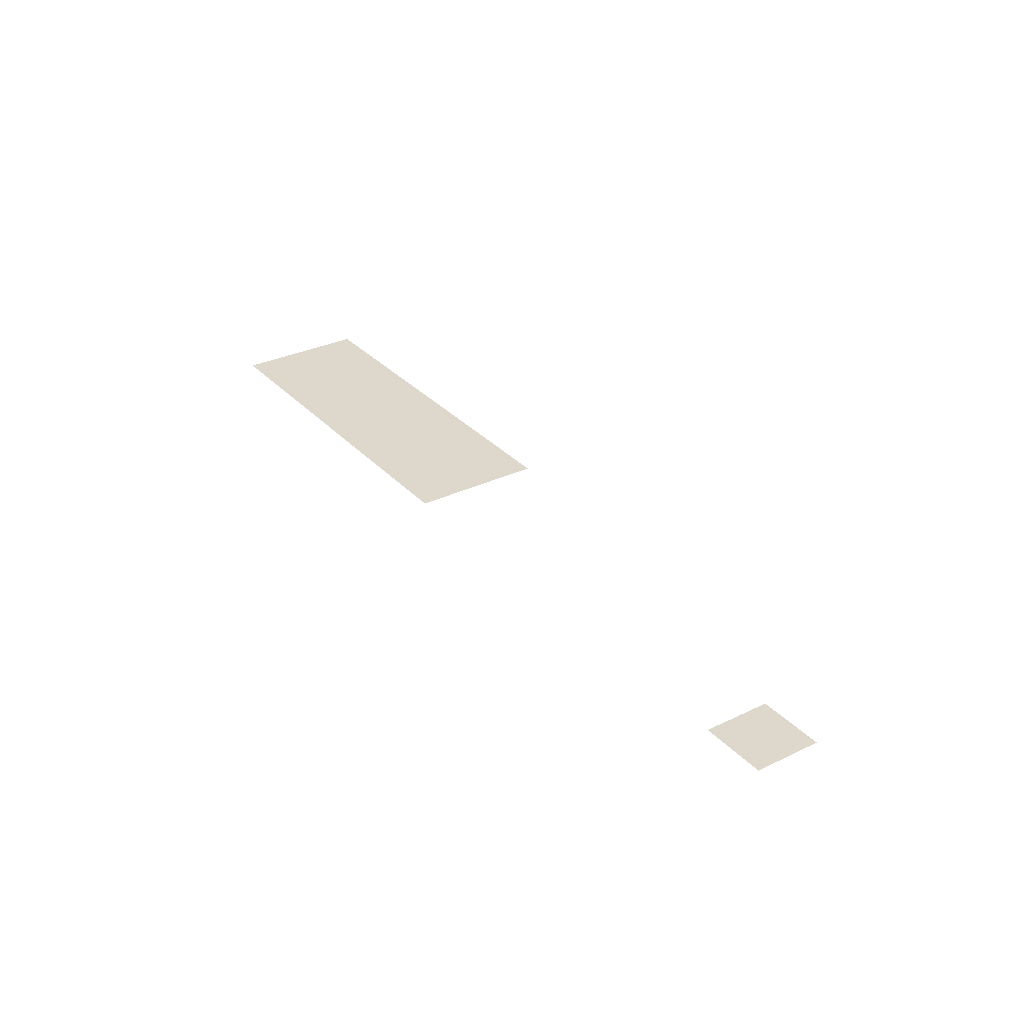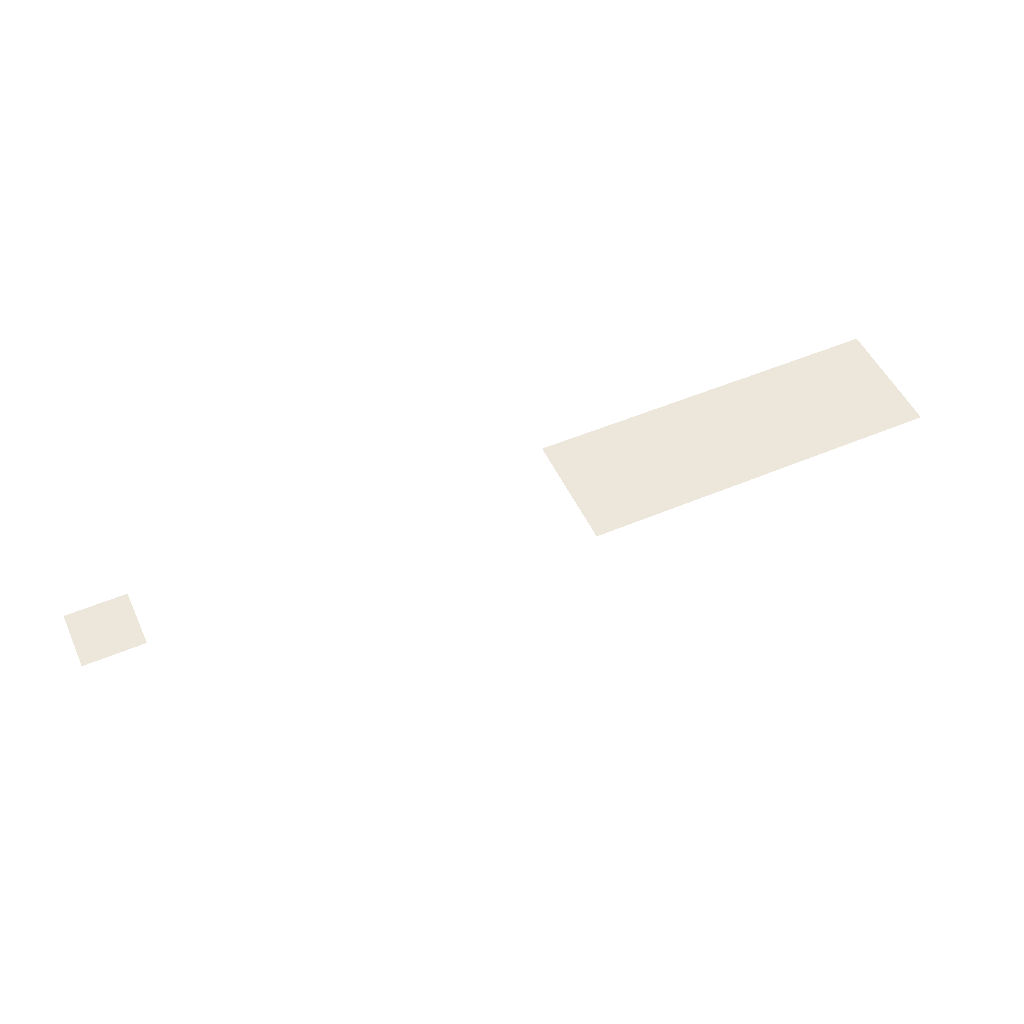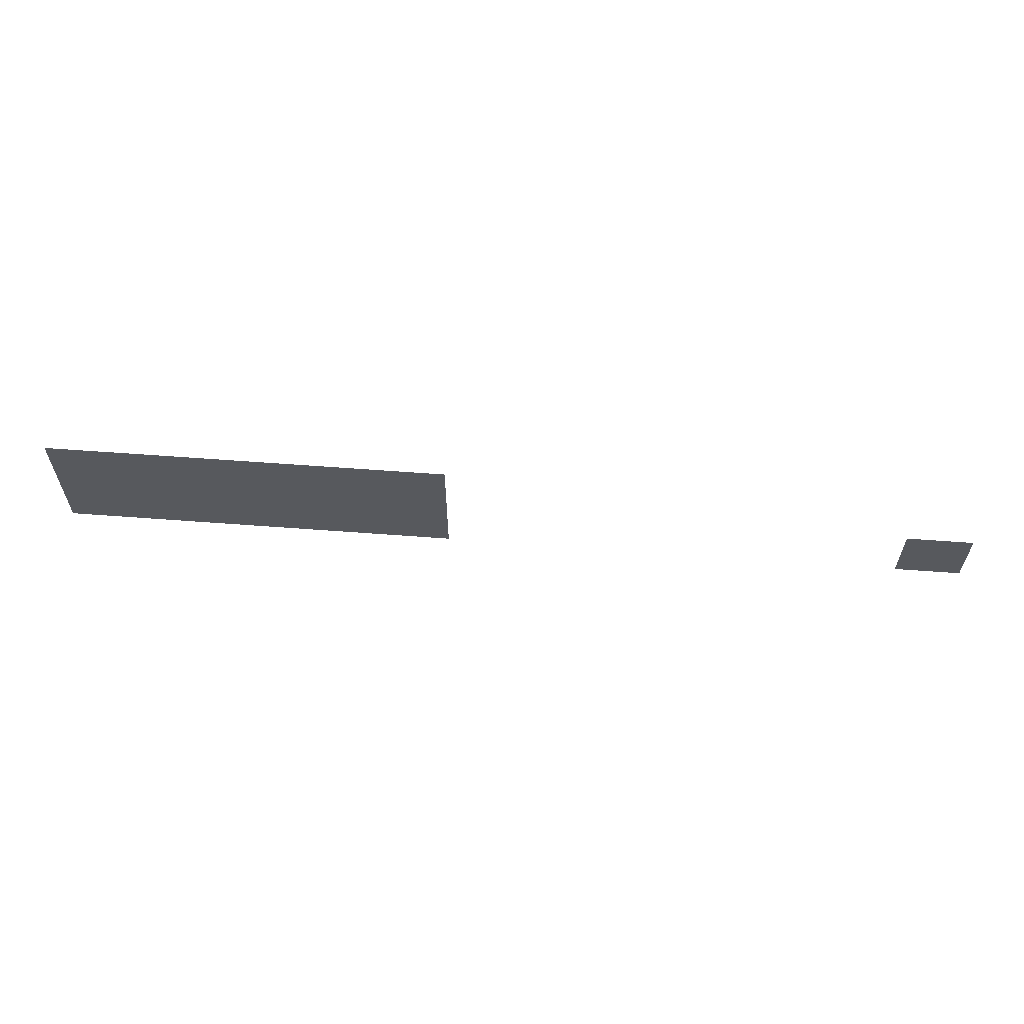
<metadata>
{"format":"obj","ext":"obj","renderer":"f3d","projection":"perspective","resolution":1024,"background":"white","views":[{"elev":31.2,"azim":55.6,"up":"+Z"},{"elev":51.2,"azim":155.3,"up":"+Z"},{"elev":60.8,"azim":4.4,"up":"+Y"}]}
</metadata>
<code>
v -224 -240 0
v -240 -240 0
v -240 -224 0
v -224 -224 0
v -208 -240 0
v -224 -240 0
v -224 -224 0
v -208 -224 0
v -192 -240 0
v -208 -240 0
v -208 -224 0
v -192 -224 0
v -176 -240 0
v -192 -240 0
v -192 -224 0
v -176 -224 0
v -160 -240 0
v -176 -240 0
v -176 -224 0
v -160 -224 0
v -144 -240 0
v -160 -240 0
v -160 -224 0
v -144 -224 0
v -224 -256 0
v -240 -256 0
v -240 -240 0
v -224 -240 0
v -208 -256 0
v -224 -256 0
v -224 -240 0
v -208 -240 0
v -192 -256 0
v -208 -256 0
v -208 -240 0
v -192 -240 0
v -176 -256 0
v -192 -256 0
v -192 -240 0
v -176 -240 0
v -160 -256 0
v -176 -256 0
v -176 -240 0
v -160 -240 0
v -144 -256 0
v -160 -256 0
v -160 -240 0
v -144 -240 0
v -16 -256 0
v -32 -256 0
v -32 -240 0
v -16 -240 0
g Int?rieur_maison_type_mesh_0005
f 1 2 3 4
f 5 6 7 8
f 9 10 11 12
f 13 14 15 16
f 17 18 19 20
f 21 22 23 24
f 25 26 27 28
f 29 30 31 32
f 33 34 35 36
f 37 38 39 40
f 41 42 43 44
f 45 46 47 48
f 49 50 51 52

</code>
